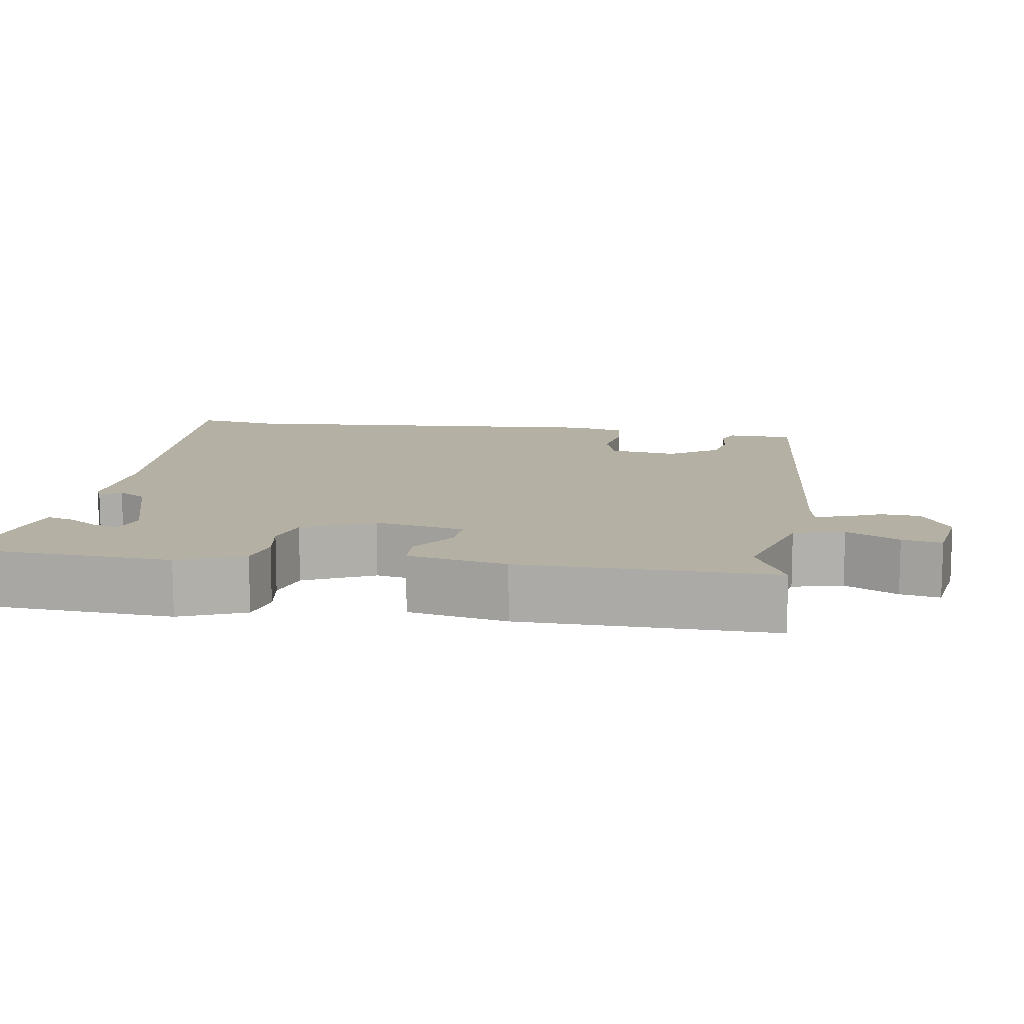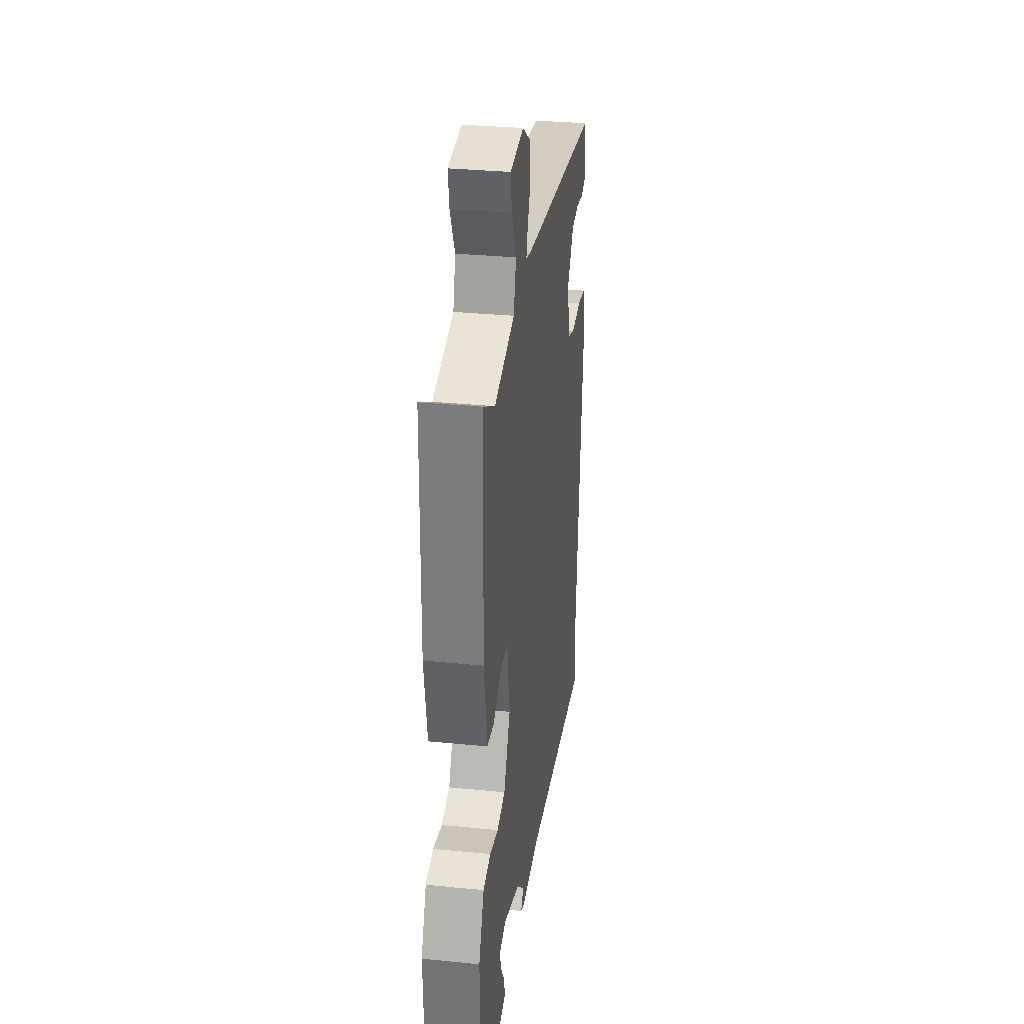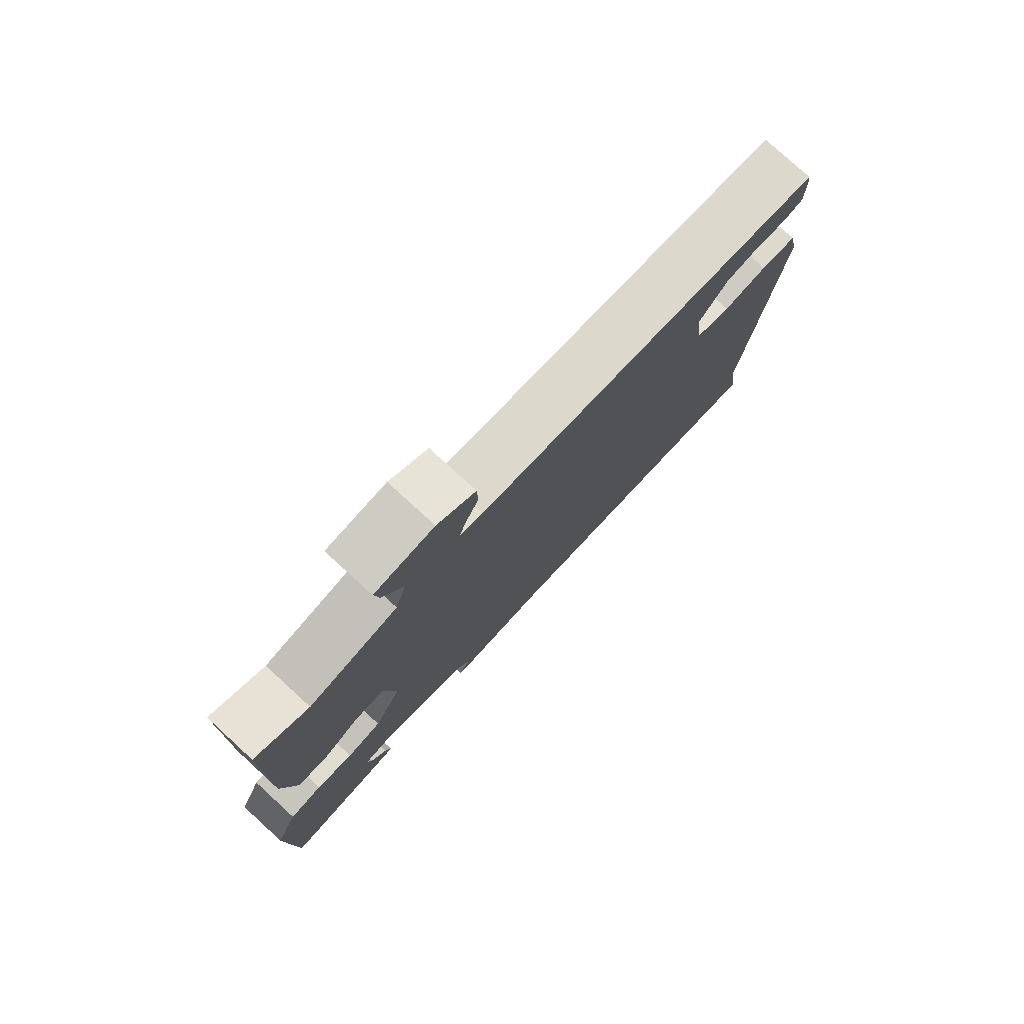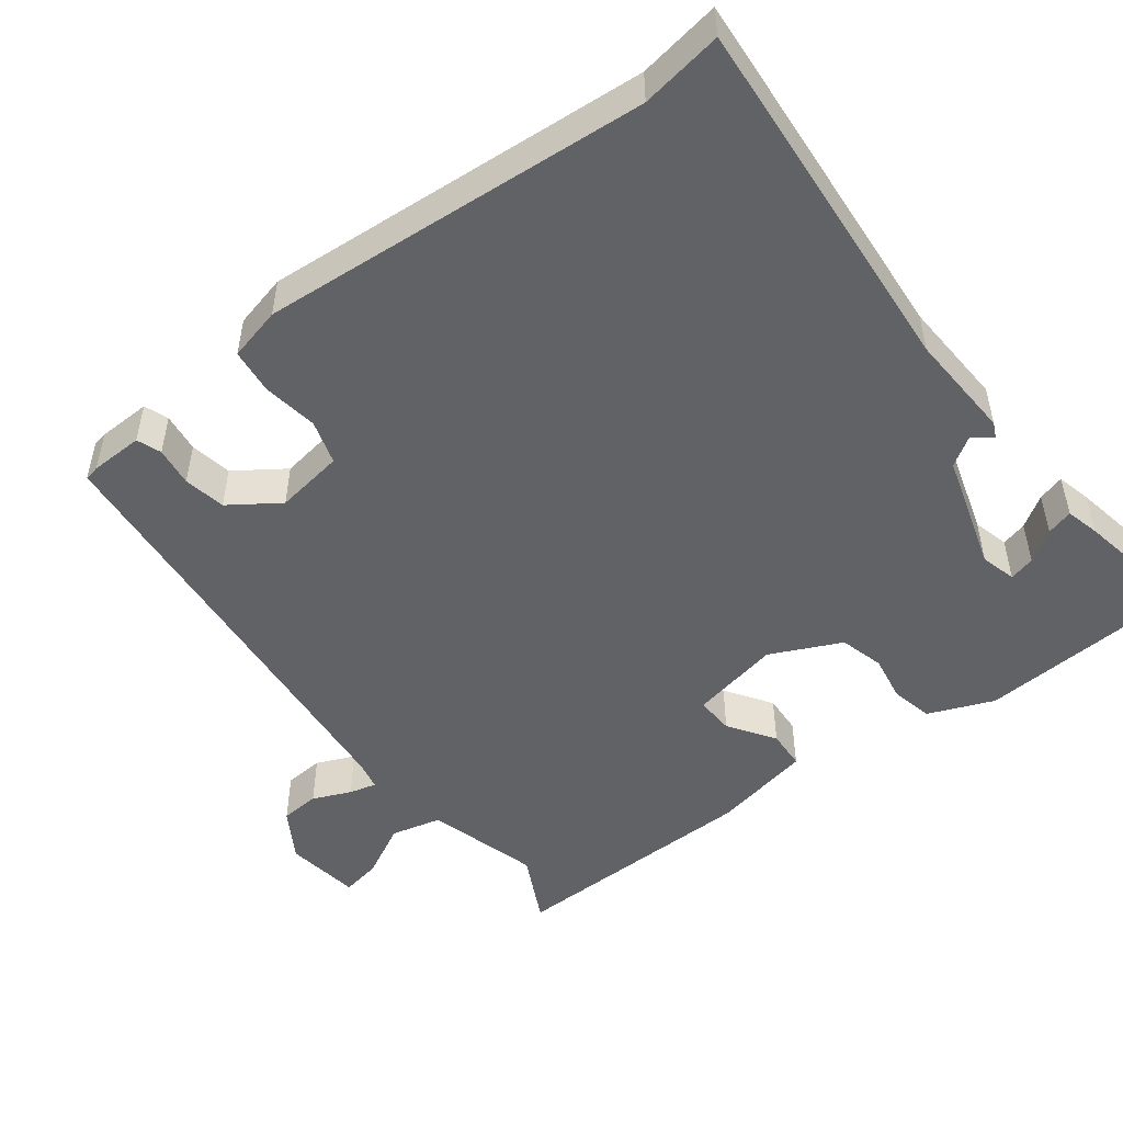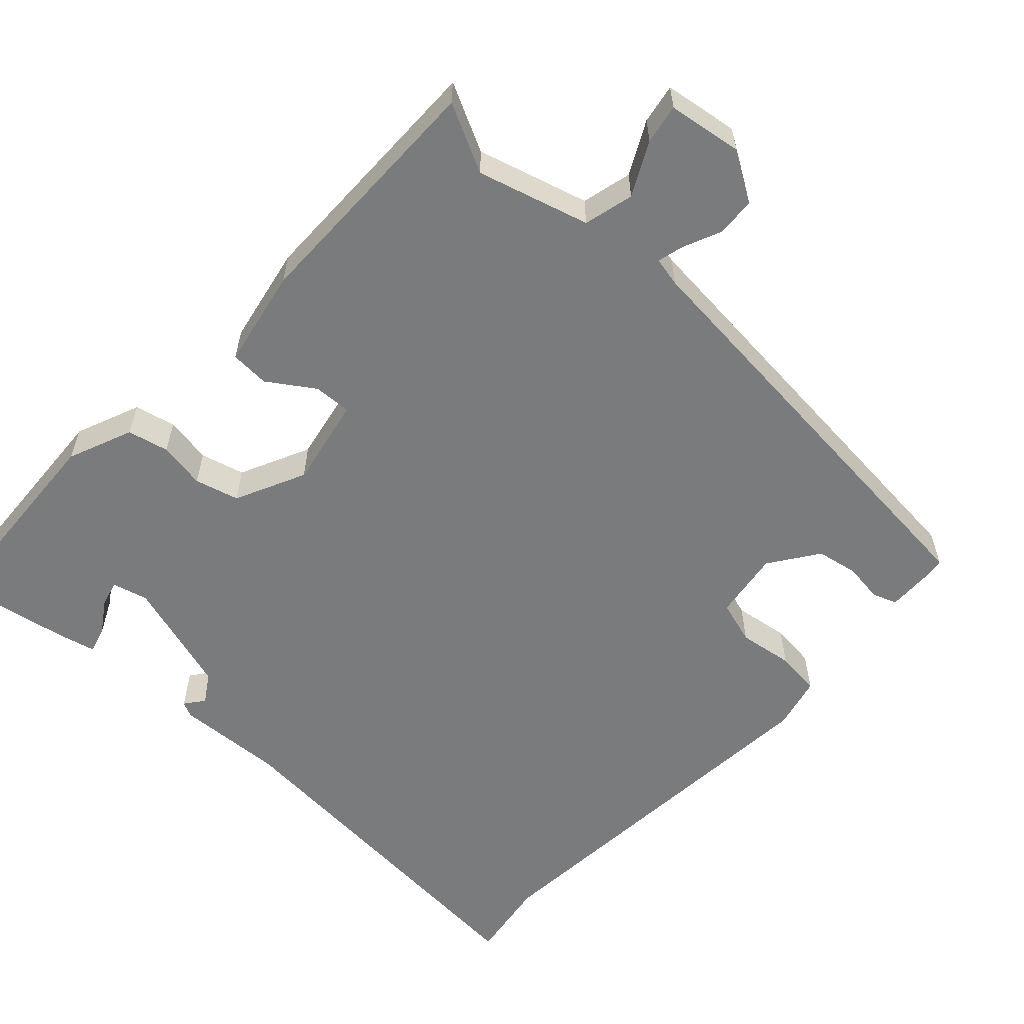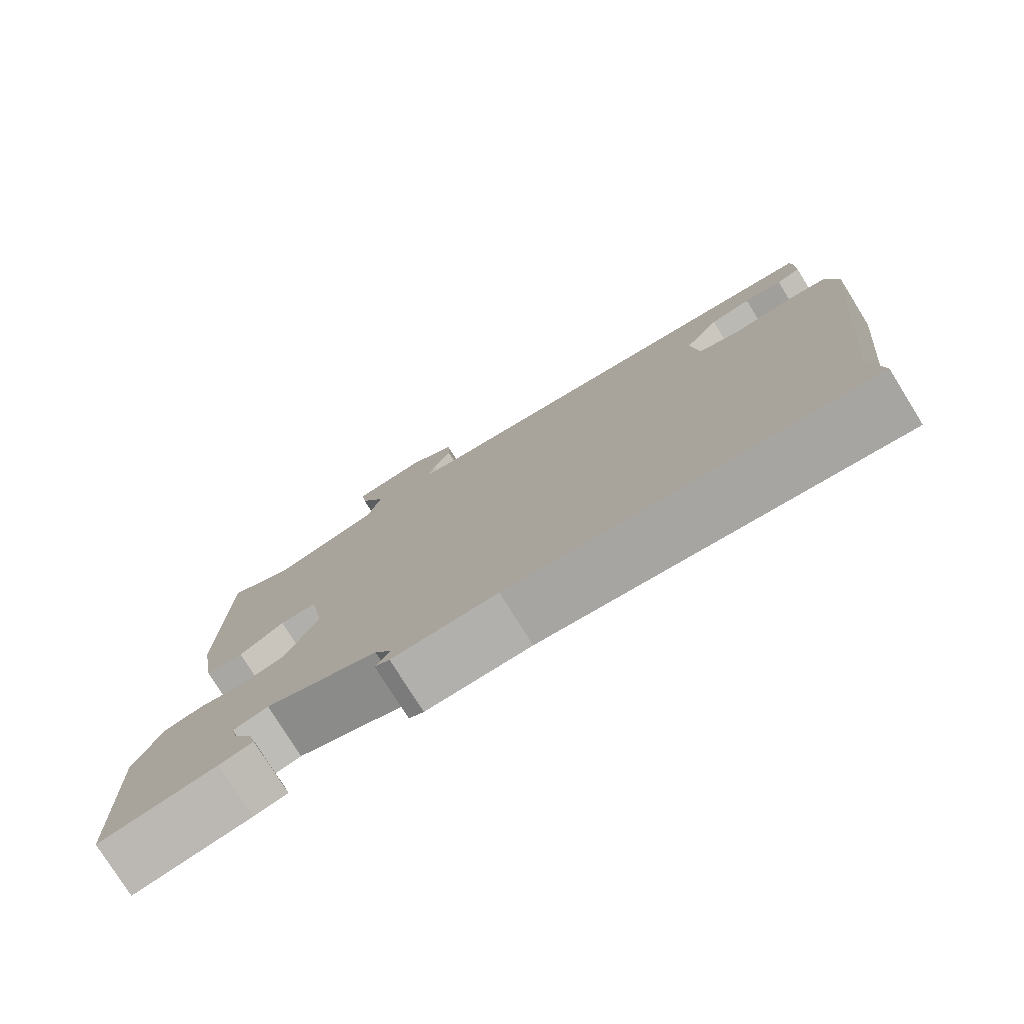
<metadata>
{"format":"obj","ext":"obj","renderer":"f3d","projection":"perspective","resolution":1024,"background":"white","views":[{"elev":11.6,"azim":-79.4,"up":"+Y"},{"elev":31.3,"azim":-81.9,"up":"+Z"},{"elev":78.3,"azim":-47.5,"up":"+Z"},{"elev":-50.5,"azim":128.8,"up":"+Y"},{"elev":-58.3,"azim":-41.5,"up":"+Y"},{"elev":-77.6,"azim":31.9,"up":"+Z"}]}
</metadata>
<code>
v -0.45 0.07 0.507
v -0.362 0.07 0.46
v -0.215 0.07 0.498
v -0.197 0.07 0.563
v -0.231 0.07 0.633
v -0.239 0.07 0.685
v -0.141 0.07 0.697
v -0.078 0.07 0.656
v -0.076 0.07 0.605
v -0.099 0.07 0.556
v -0.109 0.07 0.521
v -0.071 0.07 0.512
v 0.507 0.07 0.445
v 0.51 0.07 0.426
v 0.51 0.07 0.357
v 0.478 0.07 0.346
v 0.427 0.07 0.354
v 0.372 0.07 0.345
v 0.326 0.07 0.282
v 0.337 0.07 0.192
v 0.394 0.07 0.173
v 0.466 0.07 0.182
v 0.525 0.07 0.174
v 0.54 0.07 0.104
v 0.487 0.07 -0.403
v 0.501 0.07 -0.511
v 0.022 0.07 -0.462
v -0.119 0.07 -0.466
v -0.139 0.07 -0.456
v -0.119 0.07 -0.431
v -0.142 0.07 -0.393
v -0.292 0.07 -0.343
v -0.339 0.07 -0.354
v -0.331 0.07 -0.388
v -0.305 0.07 -0.43
v -0.296 0.07 -0.465
v -0.341 0.07 -0.475
v -0.498 0.07 -0.5
v -0.507 0.07 -0.223
v -0.47 0.07 -0.139
v -0.416 0.07 -0.128
v -0.355 0.07 -0.14
v -0.297 0.07 -0.126
v -0.251 0.07 -0.035
v -0.271 0.07 0.083
v -0.321 0.07 0.082
v -0.382 0.07 0.043
v -0.433 0.07 0.047
v -0.455 0.07 0.177
v -0.45 0 0.507
v -0.362 0 0.46
v -0.215 0 0.498
v -0.197 0 0.563
v -0.231 0 0.633
v -0.239 0 0.685
v -0.141 0 0.697
v -0.078 0 0.656
v -0.076 0 0.605
v -0.099 0 0.556
v -0.109 0 0.521
v -0.071 0 0.512
v 0.507 0 0.445
v 0.51 0 0.426
v 0.51 0 0.357
v 0.478 0 0.346
v 0.427 0 0.354
v 0.372 0 0.345
v 0.326 0 0.282
v 0.337 0 0.192
v 0.394 0 0.173
v 0.466 0 0.182
v 0.525 0 0.174
v 0.54 0 0.104
v 0.487 0 -0.403
v 0.501 0 -0.511
v 0.022 0 -0.462
v -0.119 0 -0.466
v -0.139 0 -0.456
v -0.119 0 -0.431
v -0.142 0 -0.393
v -0.292 0 -0.343
v -0.339 0 -0.354
v -0.331 0 -0.388
v -0.305 0 -0.43
v -0.296 0 -0.465
v -0.341 0 -0.475
v -0.498 0 -0.5
v -0.507 0 -0.223
v -0.47 0 -0.139
v -0.416 0 -0.128
v -0.355 0 -0.14
v -0.297 0 -0.126
v -0.251 0 -0.035
v -0.271 0 0.083
v -0.321 0 0.082
v -0.382 0 0.043
v -0.433 0 0.047
v -0.455 0 0.177
f 46 47 48 49
f 45 46 49 1
f 39 40 41 42
f 39 42 43
f 38 39 43
f 34 35 36 37
f 33 34 37 38
f 27 28 29 30
f 25 26 27 30
f 25 30 31
f 24 25 31 32
f 21 22 23 24
f 20 21 24 32
f 14 15 16 17
f 12 13 14 17
f 11 12 17 18
f 7 8 9 10
f 7 10 11
f 4 5 6 7
f 3 4 7 11
f 2 3 11 18
f 45 1 2
f 33 38 43
f 33 43 44
f 19 20 32 33
f 19 33 44
f 45 2 18 19
f 19 44 45
f 98 97 96 95
f 50 98 95 94
f 91 90 89 88
f 92 91 88
f 92 88 87
f 86 85 84 83
f 87 86 83 82
f 79 78 77 76
f 79 76 75 74
f 80 79 74
f 81 80 74 73
f 73 72 71 70
f 81 73 70 69
f 66 65 64 63
f 66 63 62 61
f 67 66 61 60
f 59 58 57 56
f 60 59 56
f 56 55 54 53
f 60 56 53 52
f 67 60 52 51
f 51 50 94
f 92 87 82
f 93 92 82
f 82 81 69 68
f 93 82 68
f 68 67 51 94
f 94 93 68
f 1 50 51 2
f 2 51 52 3
f 3 52 53 4
f 4 53 54 5
f 5 54 55 6
f 6 55 56 7
f 7 56 57 8
f 8 57 58 9
f 9 58 59 10
f 10 59 60 11
f 11 60 61 12
f 12 61 62 13
f 13 62 63 14
f 14 63 64 15
f 15 64 65 16
f 16 65 66 17
f 17 66 67 18
f 18 67 68 19
f 19 68 69 20
f 20 69 70 21
f 21 70 71 22
f 22 71 72 23
f 23 72 73 24
f 24 73 74 25
f 25 74 75 26
f 26 75 76 27
f 27 76 77 28
f 28 77 78 29
f 29 78 79 30
f 30 79 80 31
f 31 80 81 32
f 32 81 82 33
f 33 82 83 34
f 34 83 84 35
f 35 84 85 36
f 36 85 86 37
f 37 86 87 38
f 38 87 88 39
f 39 88 89 40
f 40 89 90 41
f 41 90 91 42
f 42 91 92 43
f 43 92 93 44
f 44 93 94 45
f 45 94 95 46
f 46 95 96 47
f 47 96 97 48
f 48 97 98 49
f 49 98 50 1

</code>
